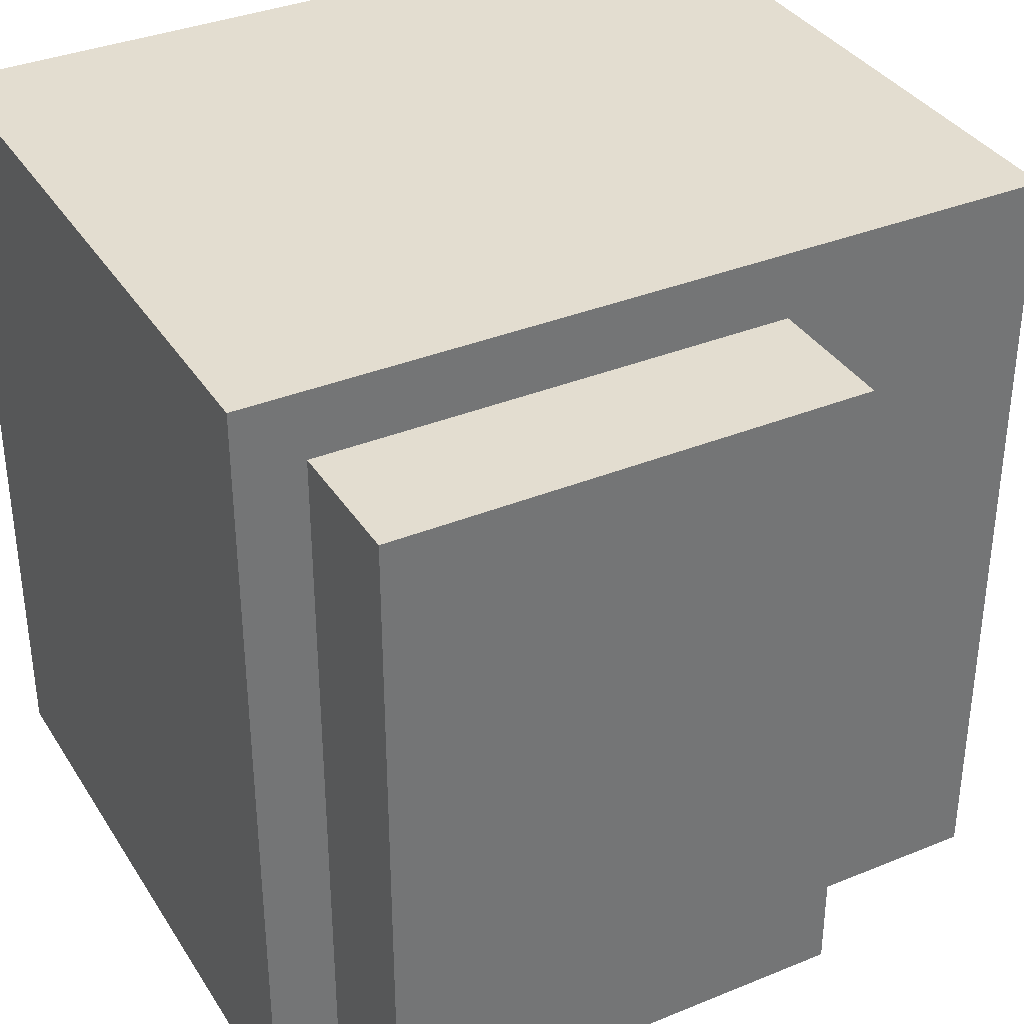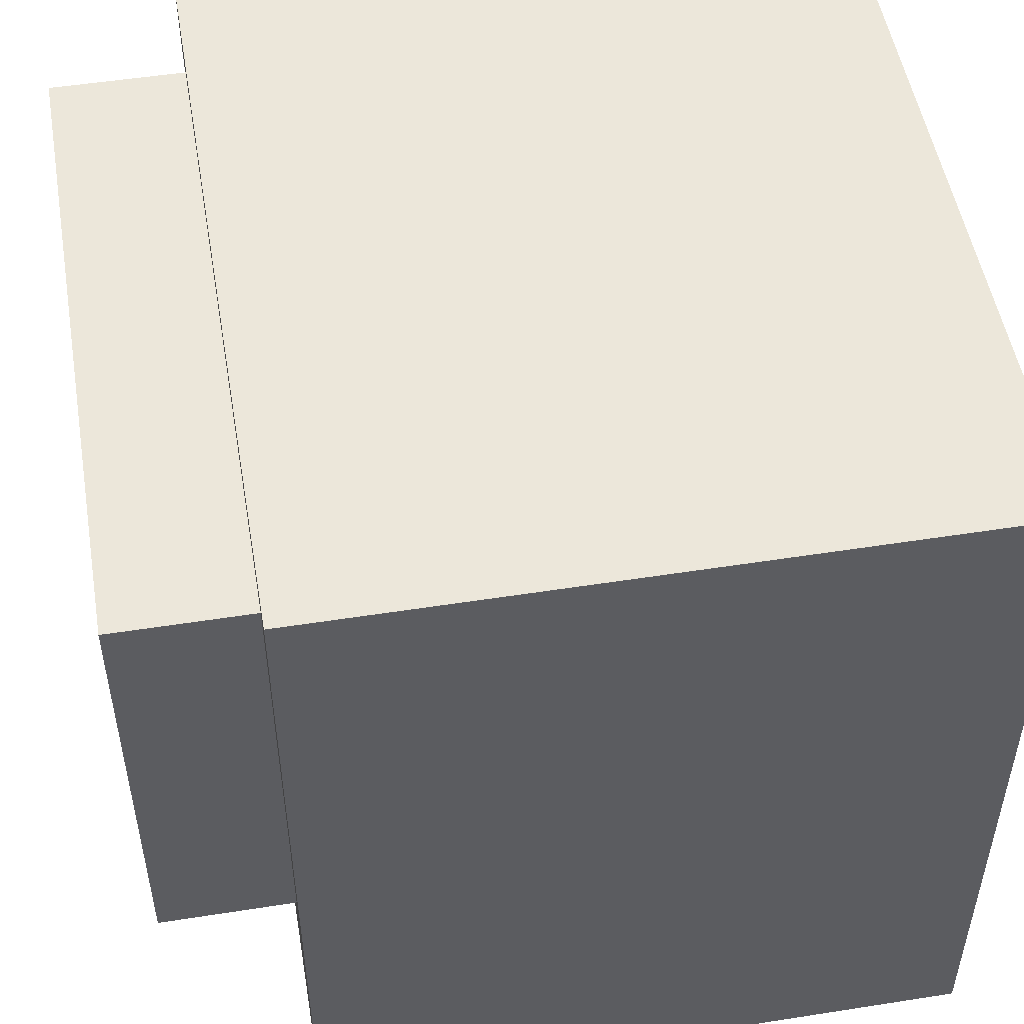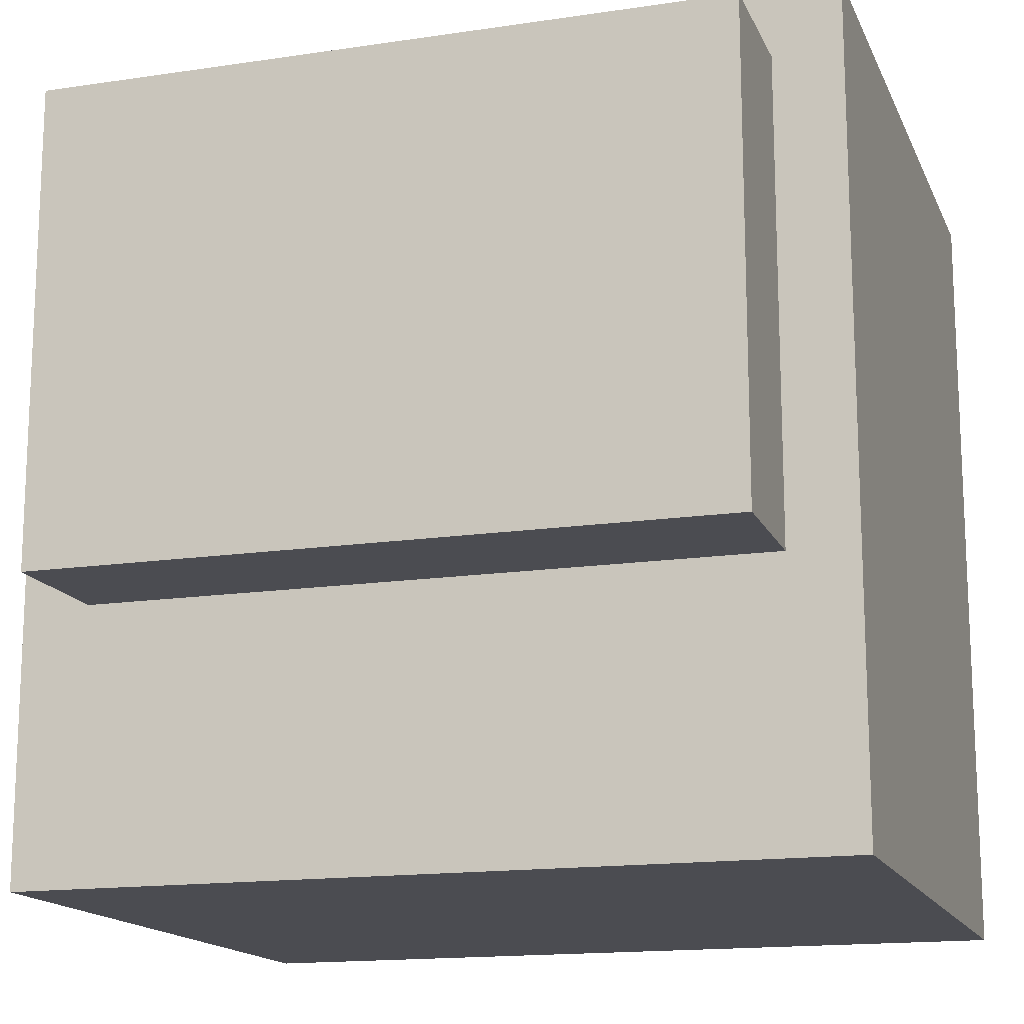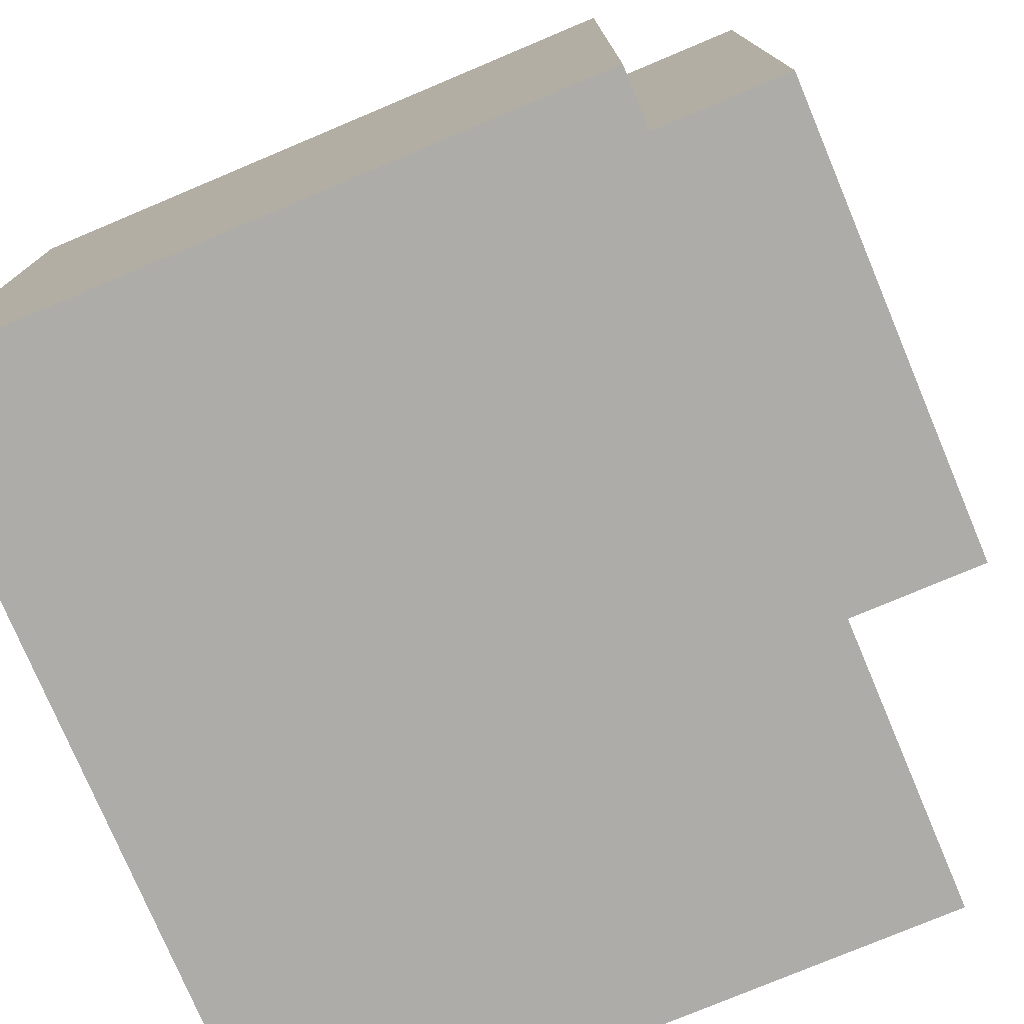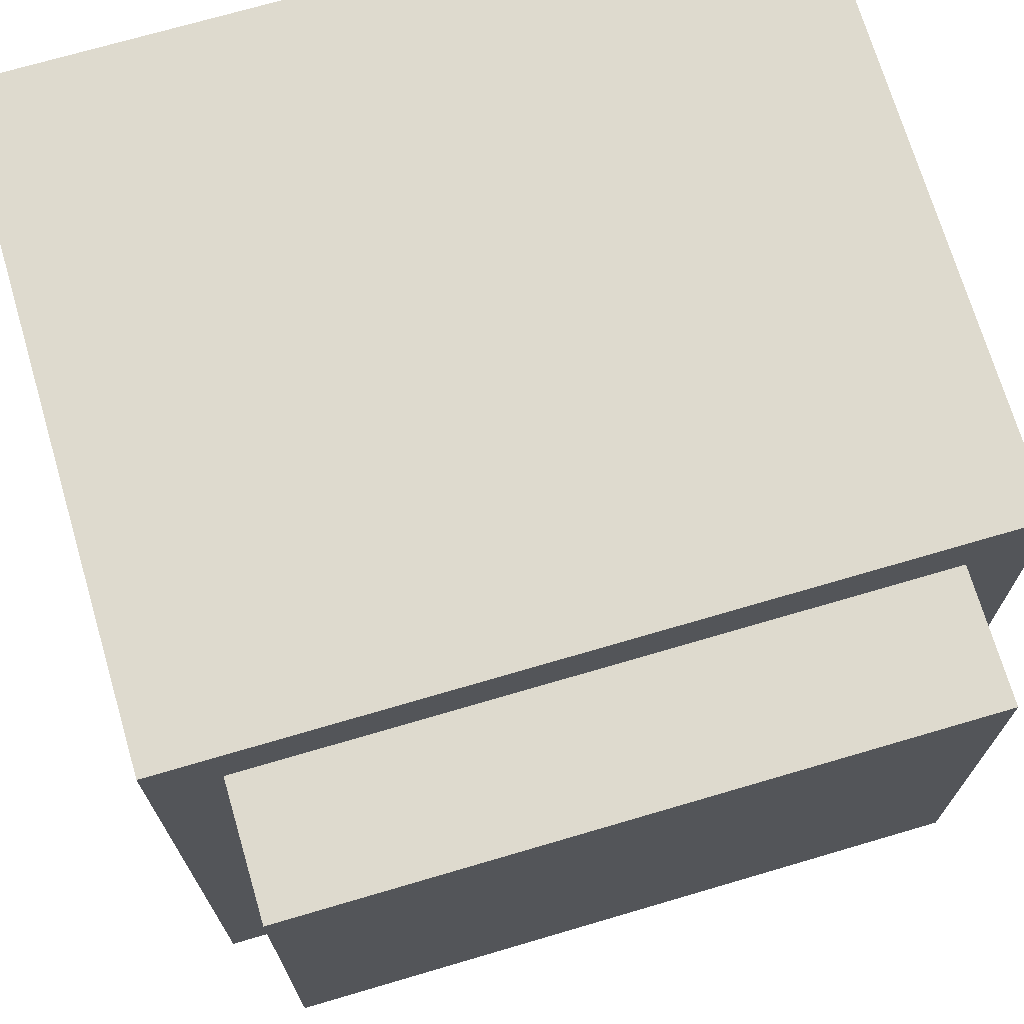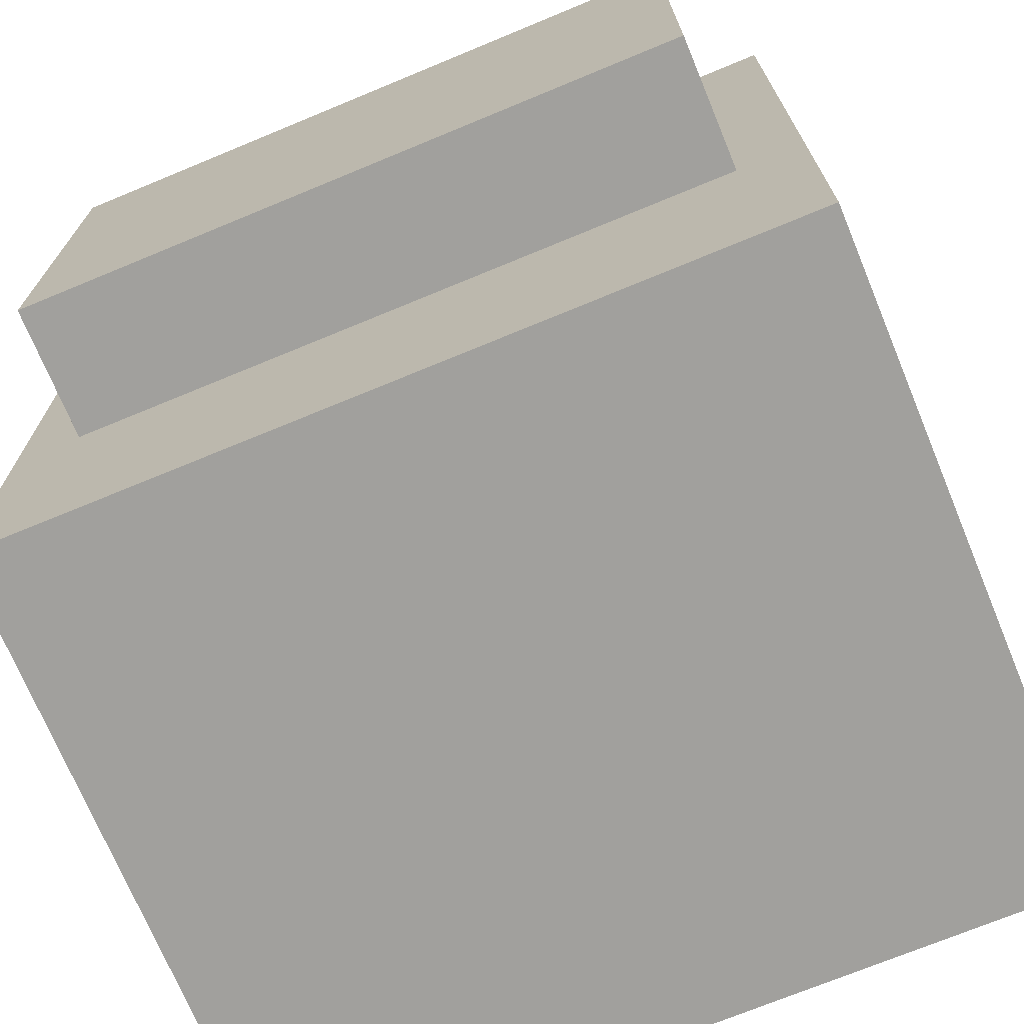
<metadata>
{"format":"obj","ext":"obj","renderer":"f3d","projection":"perspective","resolution":1024,"background":"white","views":[{"elev":35.6,"azim":-118.3,"up":"+Z"},{"elev":51.3,"azim":-9.7,"up":"+Y"},{"elev":-15.5,"azim":-72.4,"up":"+Y"},{"elev":-76.8,"azim":-157.2,"up":"+Z"},{"elev":71.2,"azim":-106.4,"up":"+Y"},{"elev":-71.7,"azim":-67.5,"up":"+Y"}]}
</metadata>
<code>
o Cube_Cube.001
v -0.4167 -0.5 0.5
v -0.4167 0.5 0.5
v -0.4167 -0.5 -0.5
v -0.4167 0.5 -0.5
v 0.4167 -0.5 0.5
v 0.4167 0.5 0.5
v 0.4167 -0.5 -0.5
v 0.4167 0.5 -0.5
v -0.5833 -0.1667 0.4167
v -0.5833 0.4167 0.4167
v -0.5833 -0.1667 -0.4167
v -0.5833 0.4167 -0.4167
v -0.4167 -0.1667 0.4167
v -0.4167 0.4167 0.4167
v -0.4167 -0.1667 -0.4167
v -0.4167 0.4167 -0.4167
v -0.4167 0.5 0
v 0 0.5 -0.5
v 0.4167 0.5 0
v 0 0.5 0.5
v 0 0.5 0
f 1 2 17 4 3
f 3 4 18 8 7
f 7 8 19 6 5
f 5 6 20 2 1
f 3 7 5 1
f 21 17 2 20
f 9 10 12 11
f 11 12 16 15
f 13 14 10 9
f 11 15 13 9
f 16 12 10 14
f 19 21 20 6
f 8 18 21 19
f 18 4 17 21

</code>
